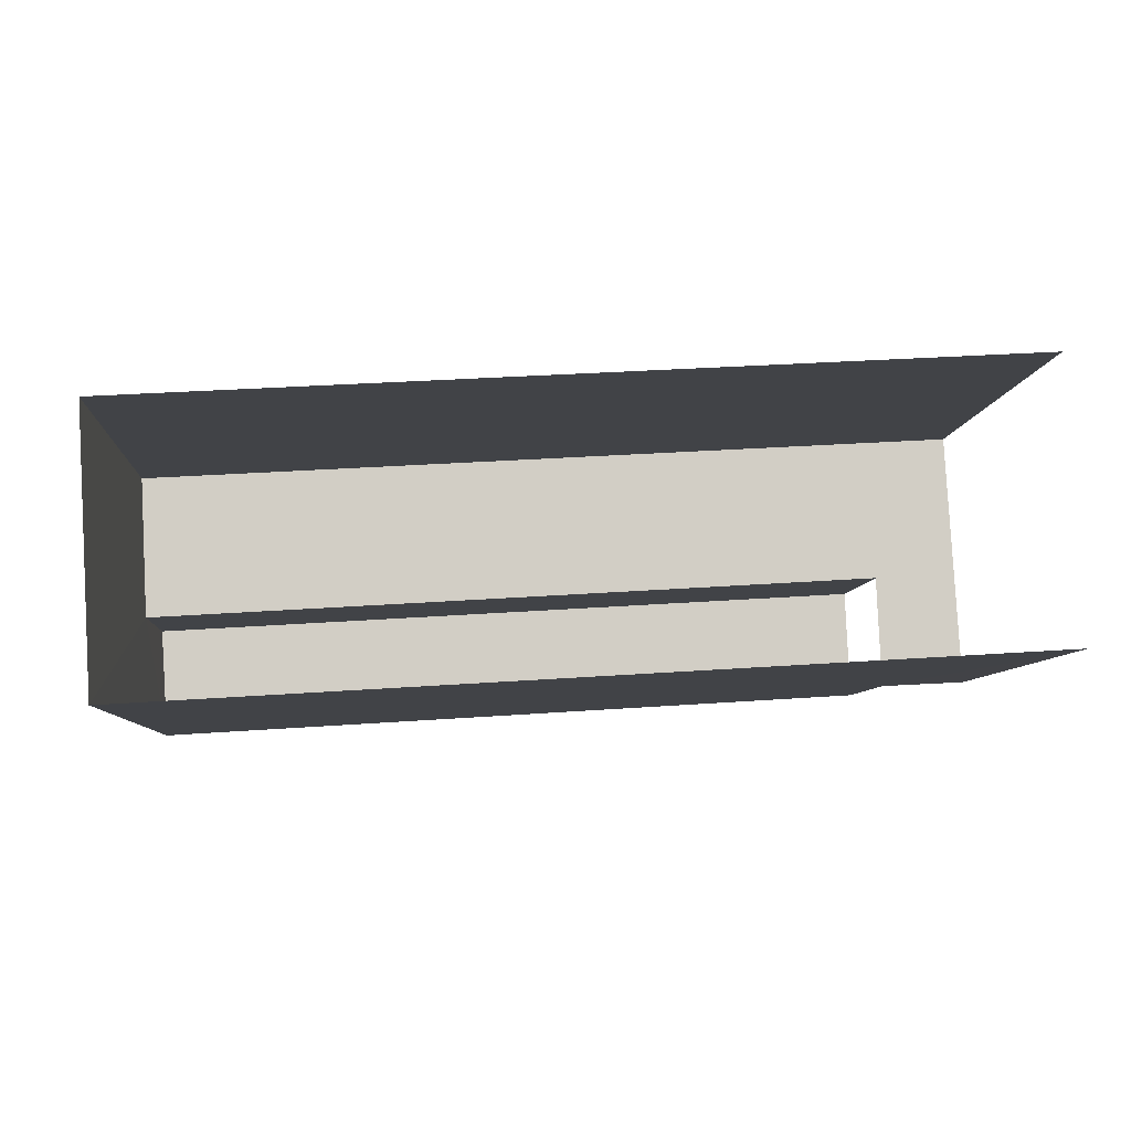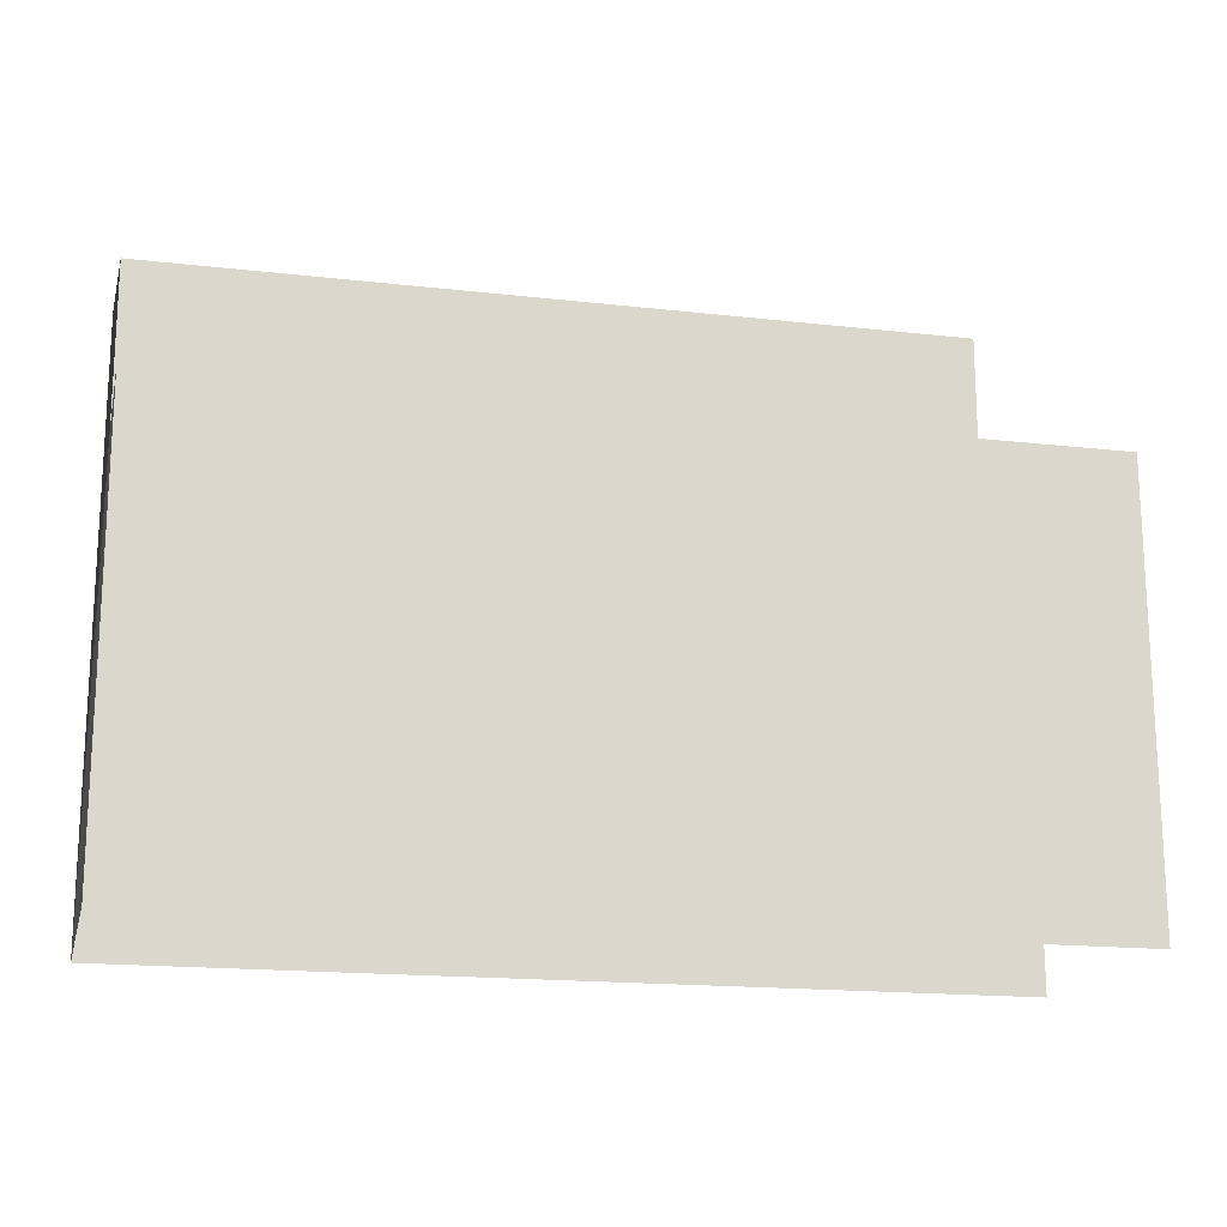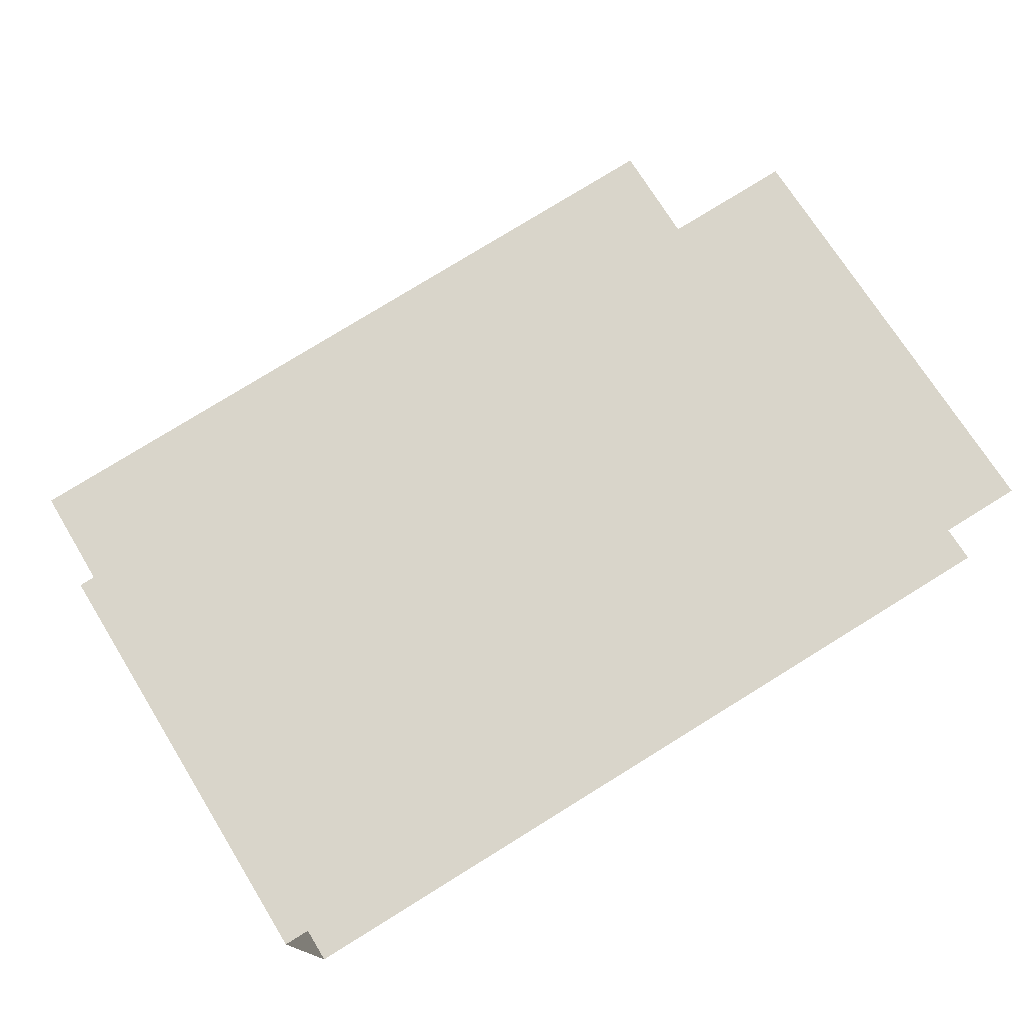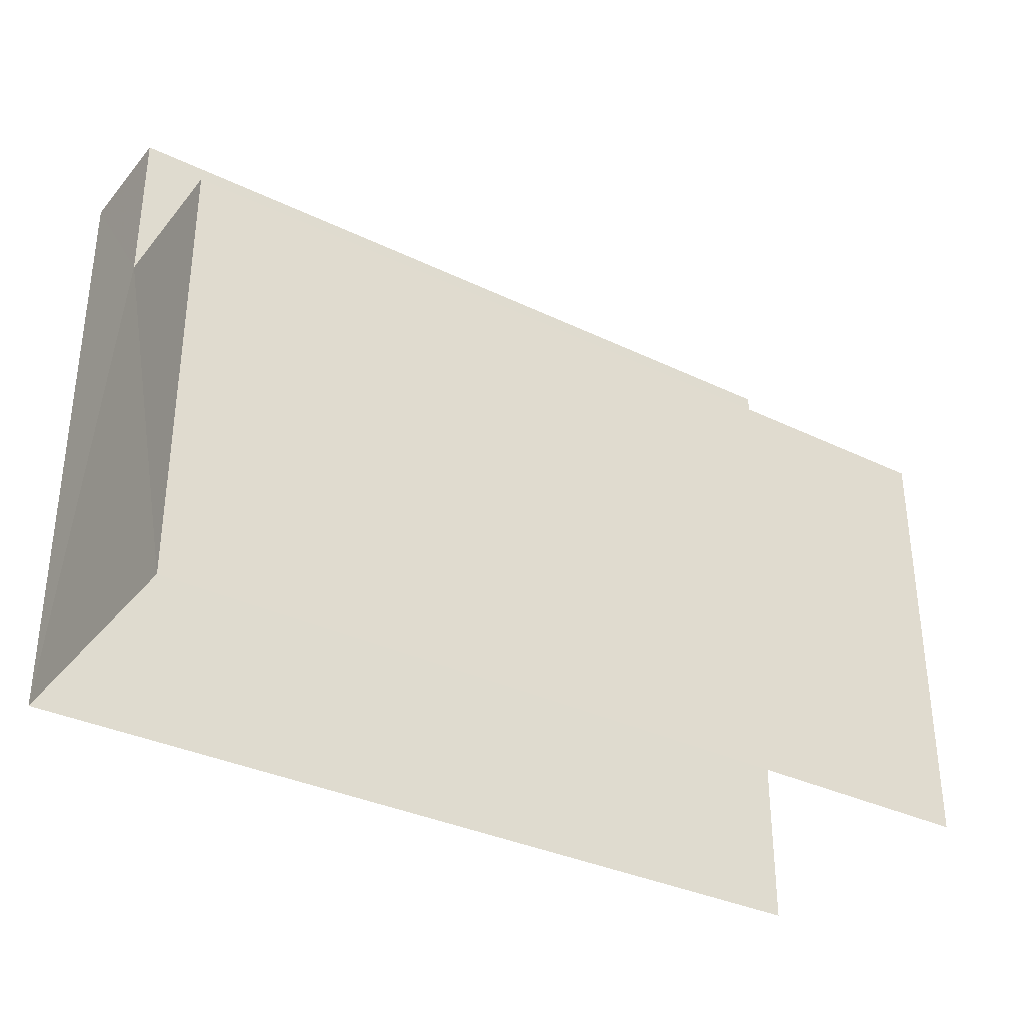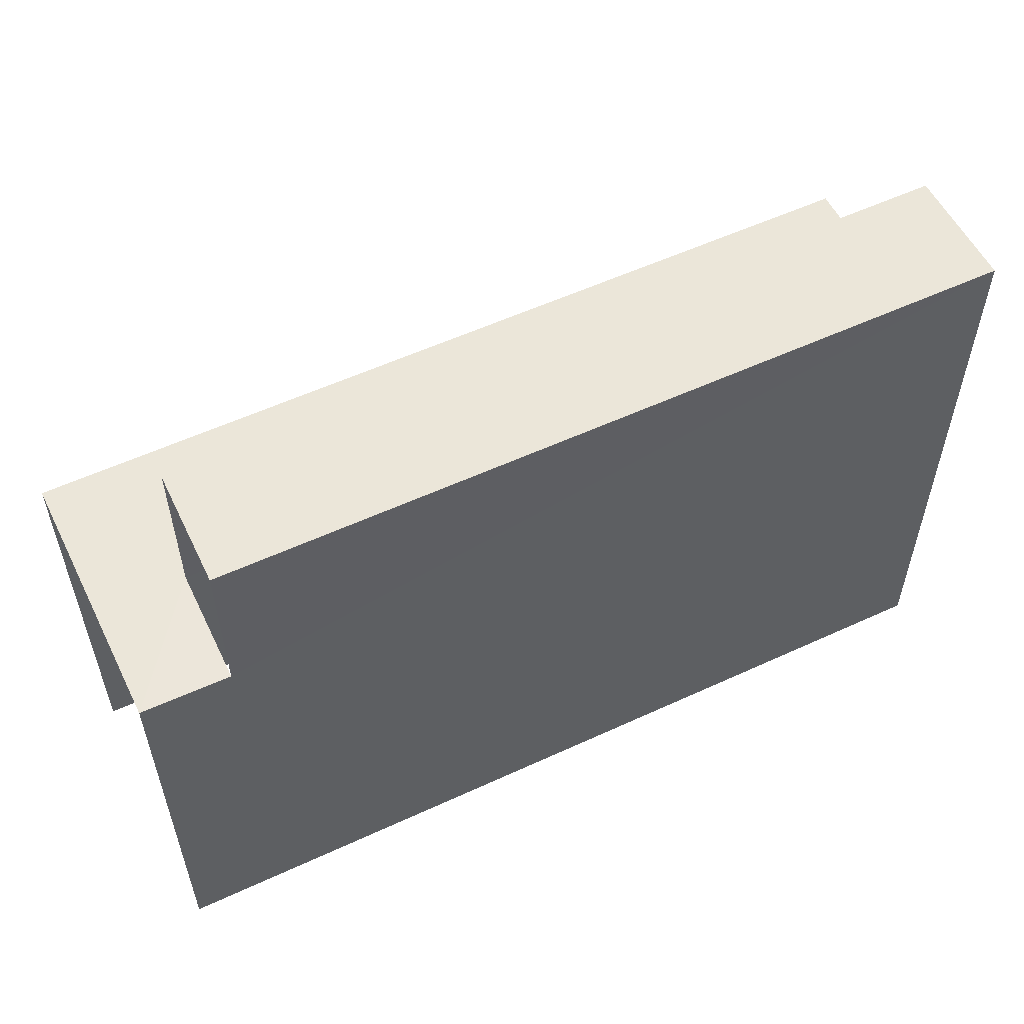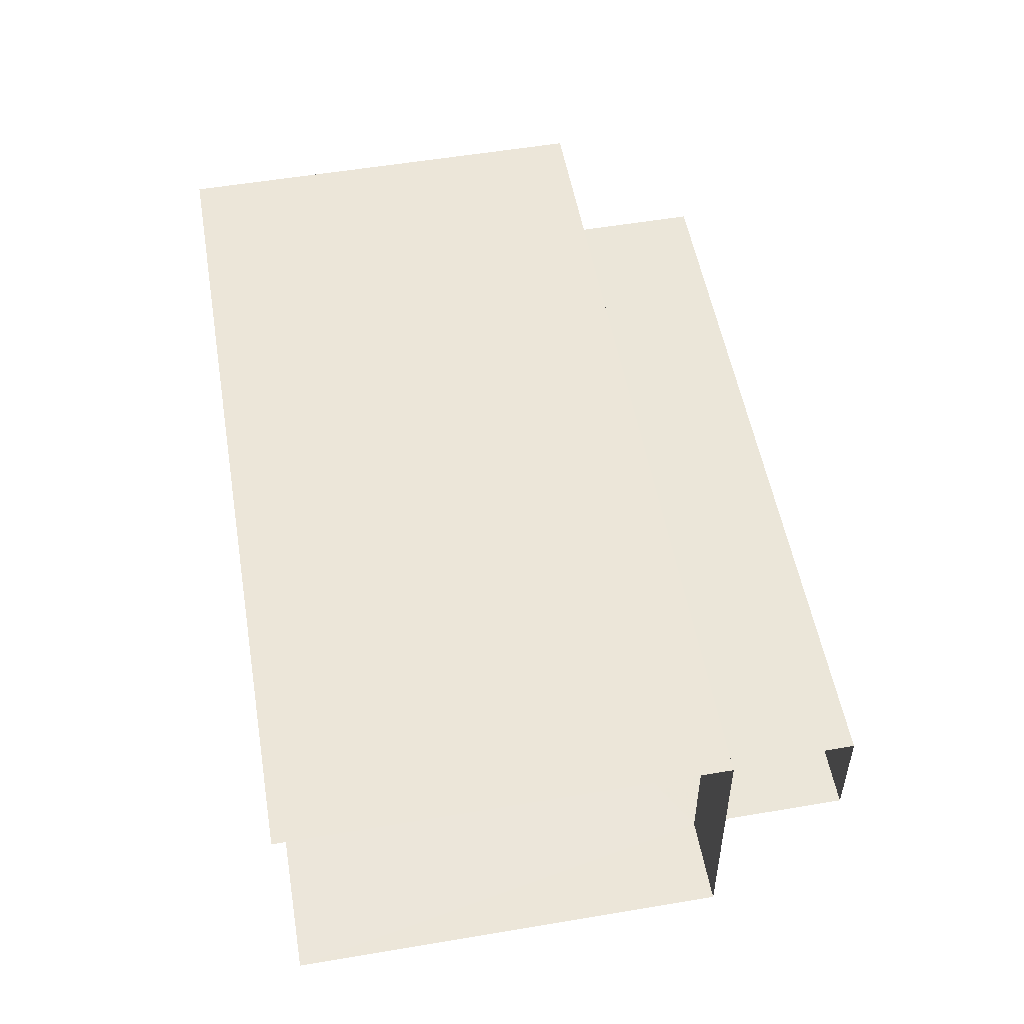
<metadata>
{"format":"obj","ext":"obj","renderer":"f3d","projection":"perspective","resolution":1024,"background":"white","views":[{"elev":-7.0,"azim":175.7,"up":"+Y"},{"elev":-17.3,"azim":163.6,"up":"+Z"},{"elev":71.9,"azim":148.5,"up":"+Y"},{"elev":-33.9,"azim":143.1,"up":"+Z"},{"elev":55.6,"azim":-29.6,"up":"+Z"},{"elev":56.5,"azim":-99.9,"up":"+Y"}]}
</metadata>
<code>
v -3.723e+05 -1.053e+05 24.61
v -3.723e+05 -1.053e+05 24.61
v -3.723e+05 -1.053e+05 24.61
v -3.723e+05 -1.053e+05 24.61
v -3.723e+05 -1.053e+05 30.16
v -3.723e+05 -1.053e+05 30.16
v -3.723e+05 -1.053e+05 30.16
v -3.723e+05 -1.053e+05 30.16
v -3.723e+05 -1.053e+05 30.16
v -3.723e+05 -1.053e+05 30.16
v -3.723e+05 -1.053e+05 32.23
v -3.723e+05 -1.053e+05 32.23
v -3.723e+05 -1.053e+05 32.23
v -3.723e+05 -1.053e+05 32.23
f 1 2 3
f 4 1 3
f 8 2 1
f 9 8 1
f 7 13 12
f 7 10 13
f 5 6 7
f 6 8 7
f 7 9 10
f 7 8 9
f 11 12 13
f 14 11 13
f 6 3 2
f 8 6 2
f 9 1 10
f 1 4 10
f 10 14 13
f 10 4 14
f 7 12 11
f 5 7 11
f 3 5 4
f 4 5 14
f 3 6 5
f 14 5 11

</code>
